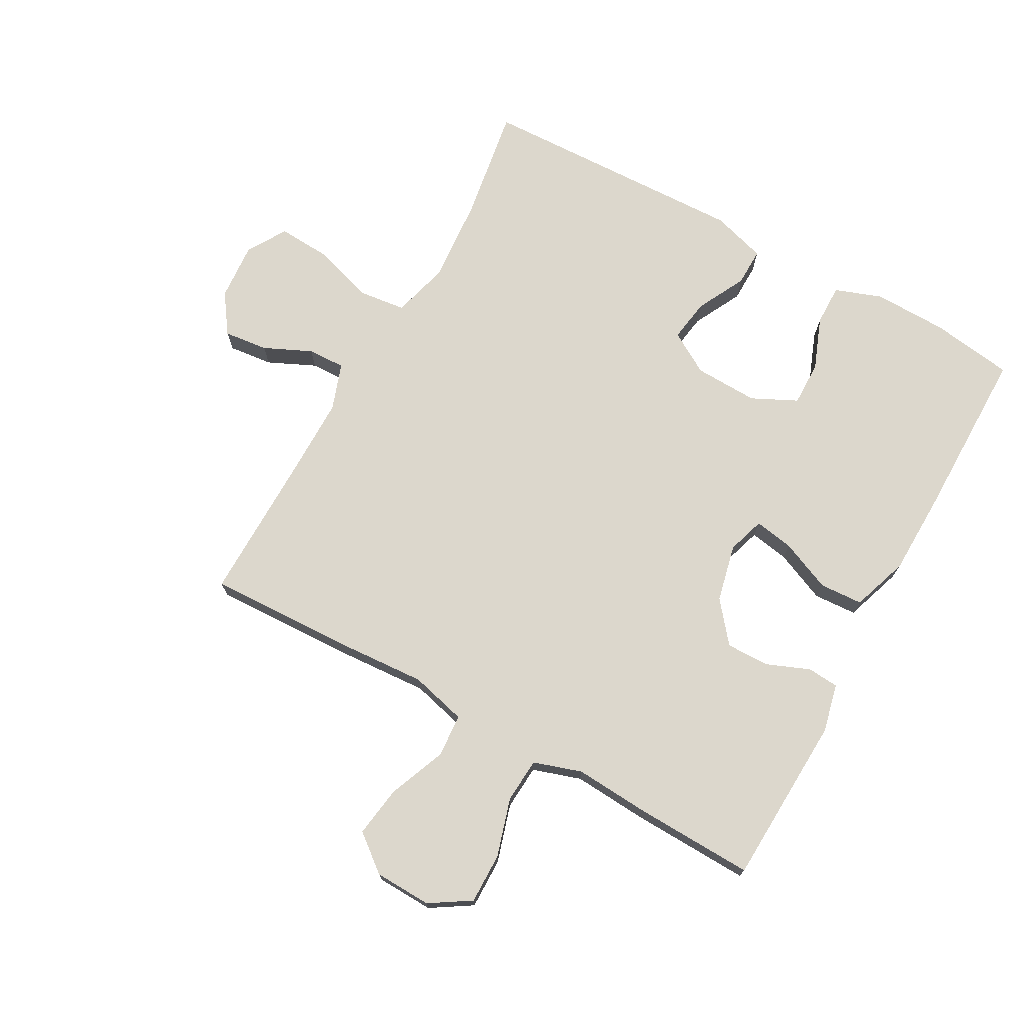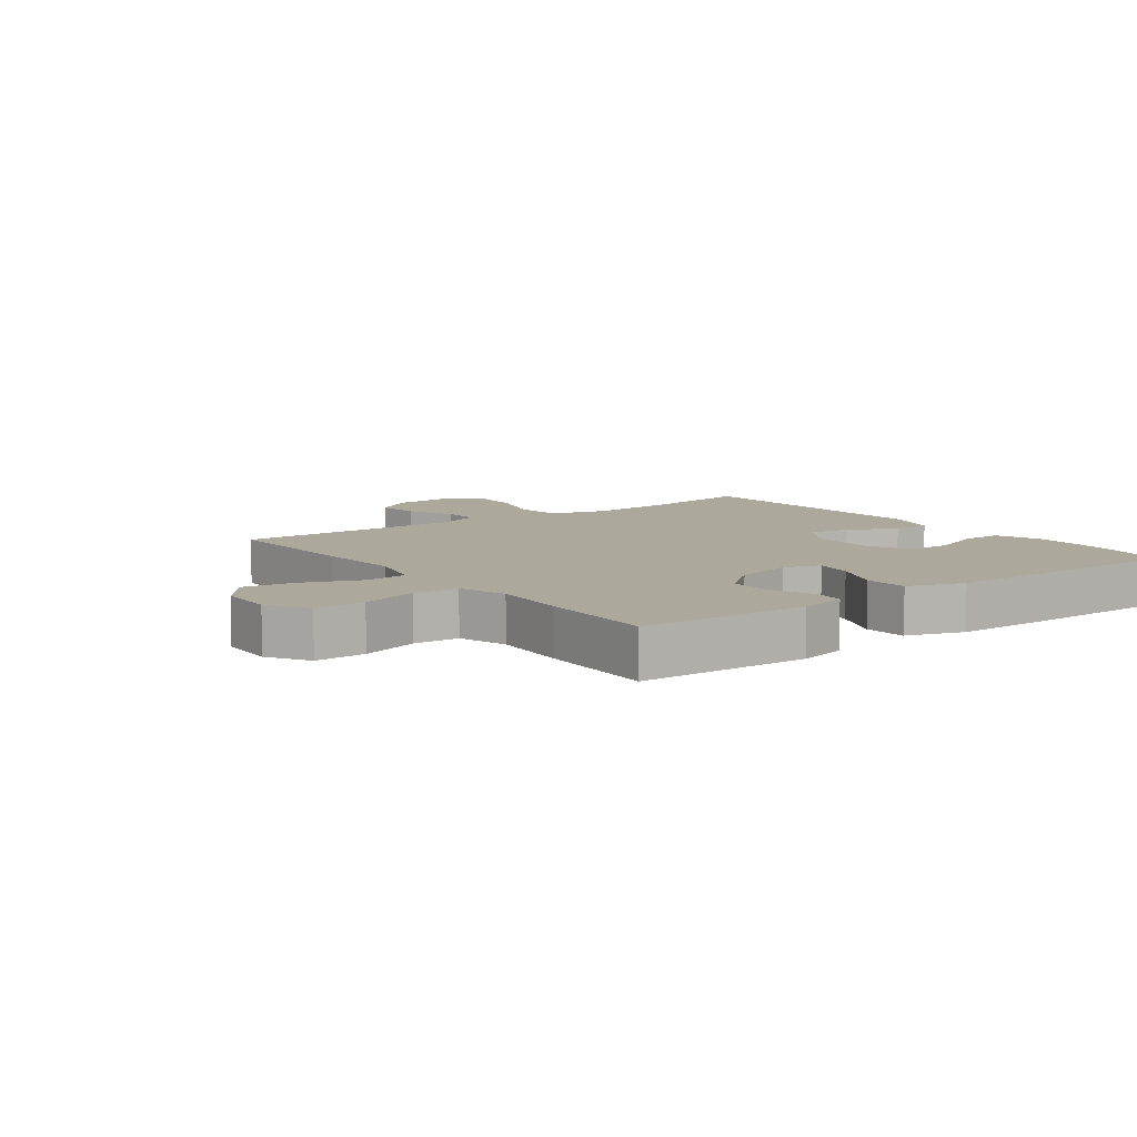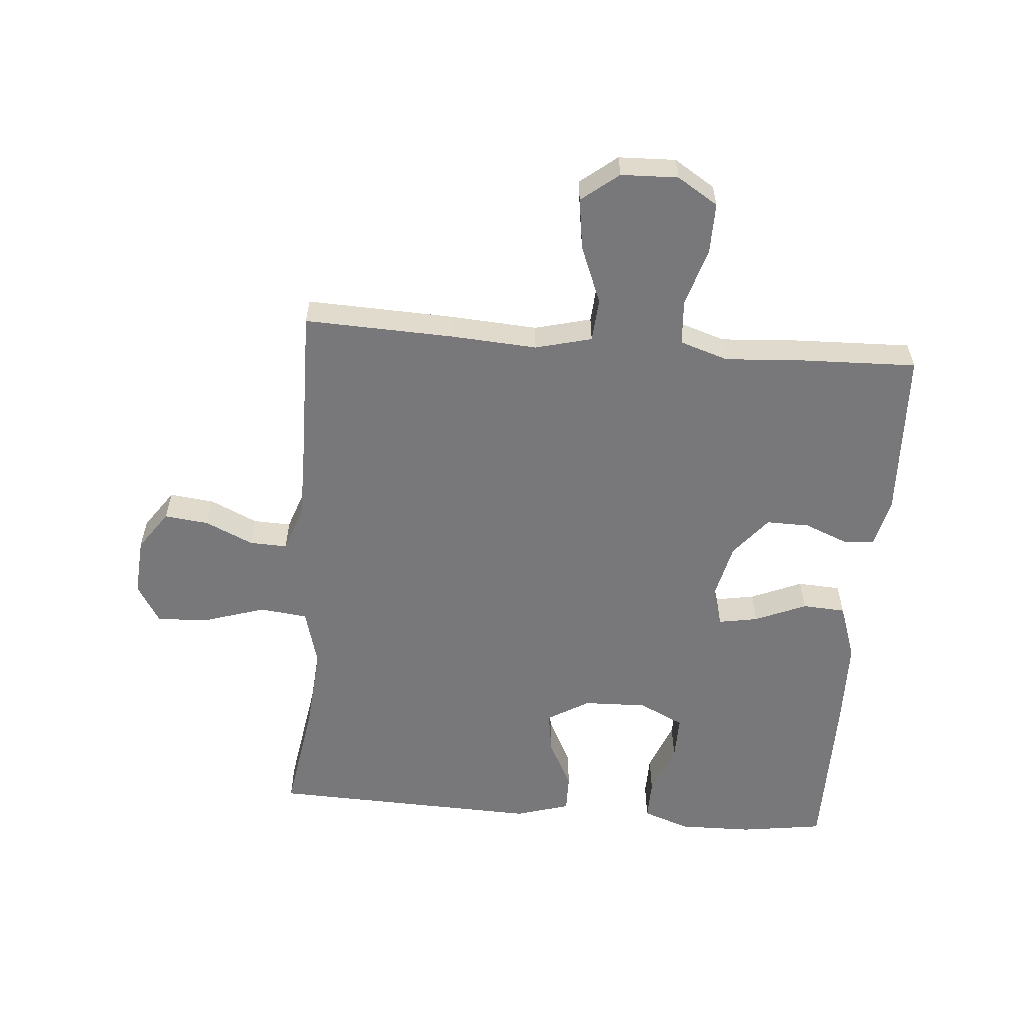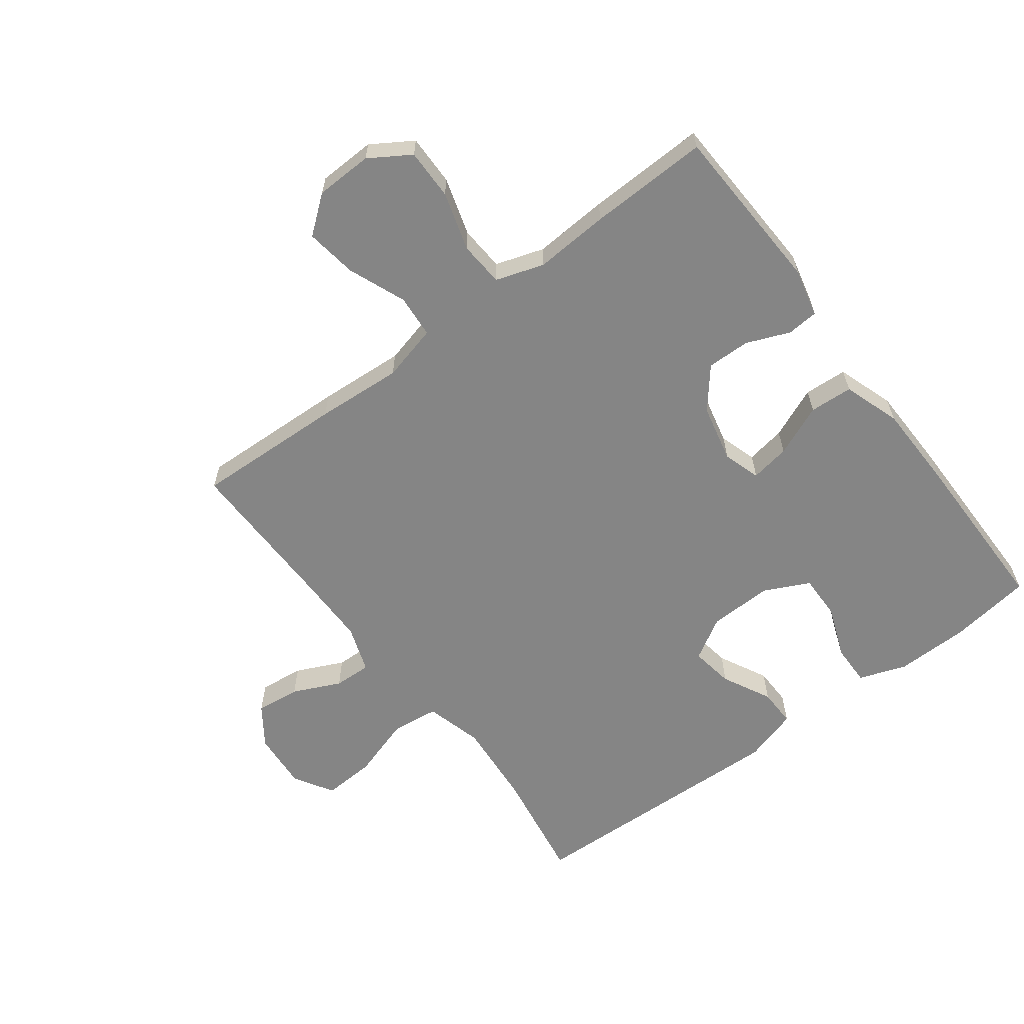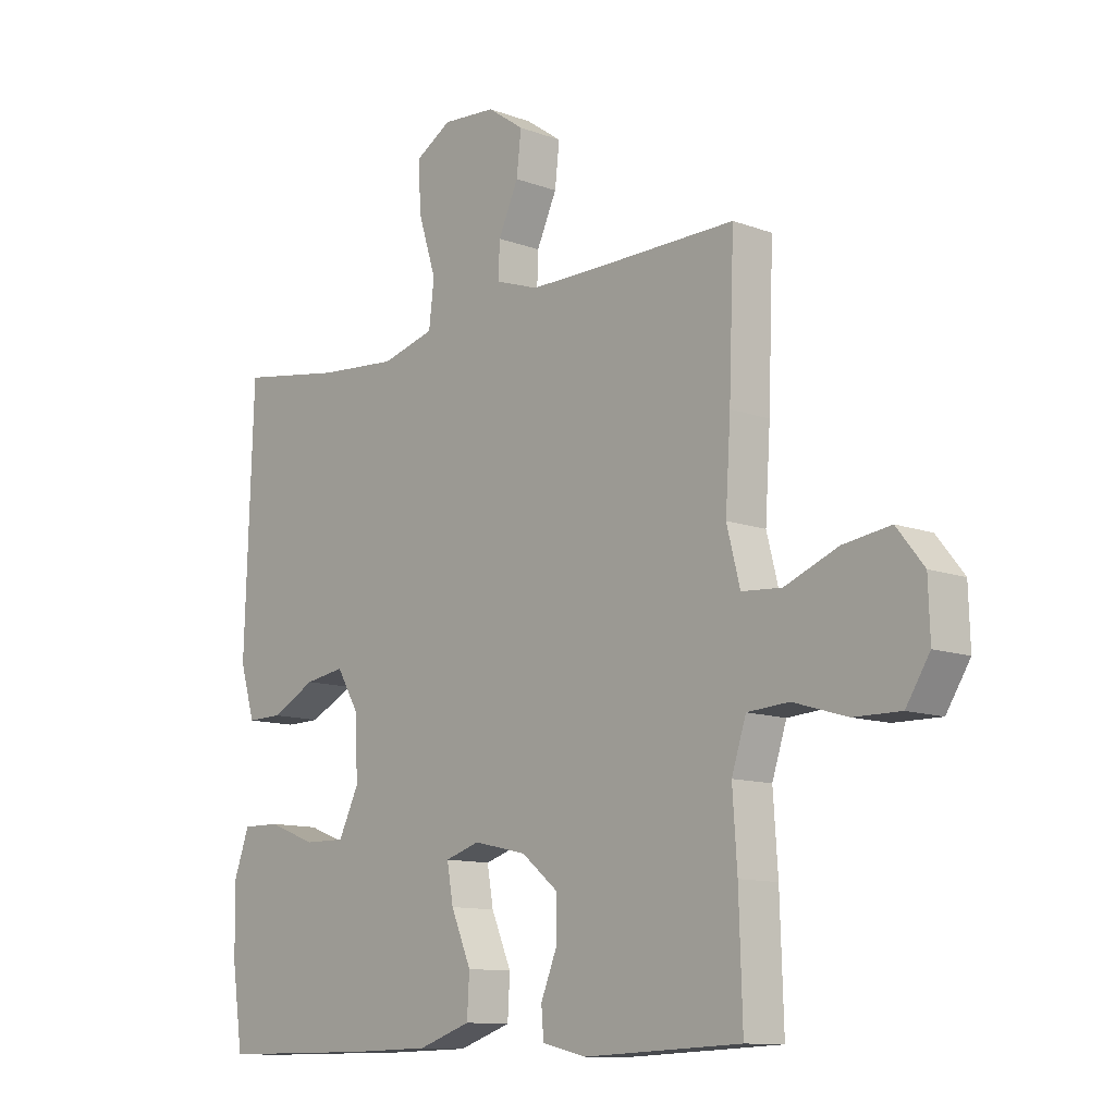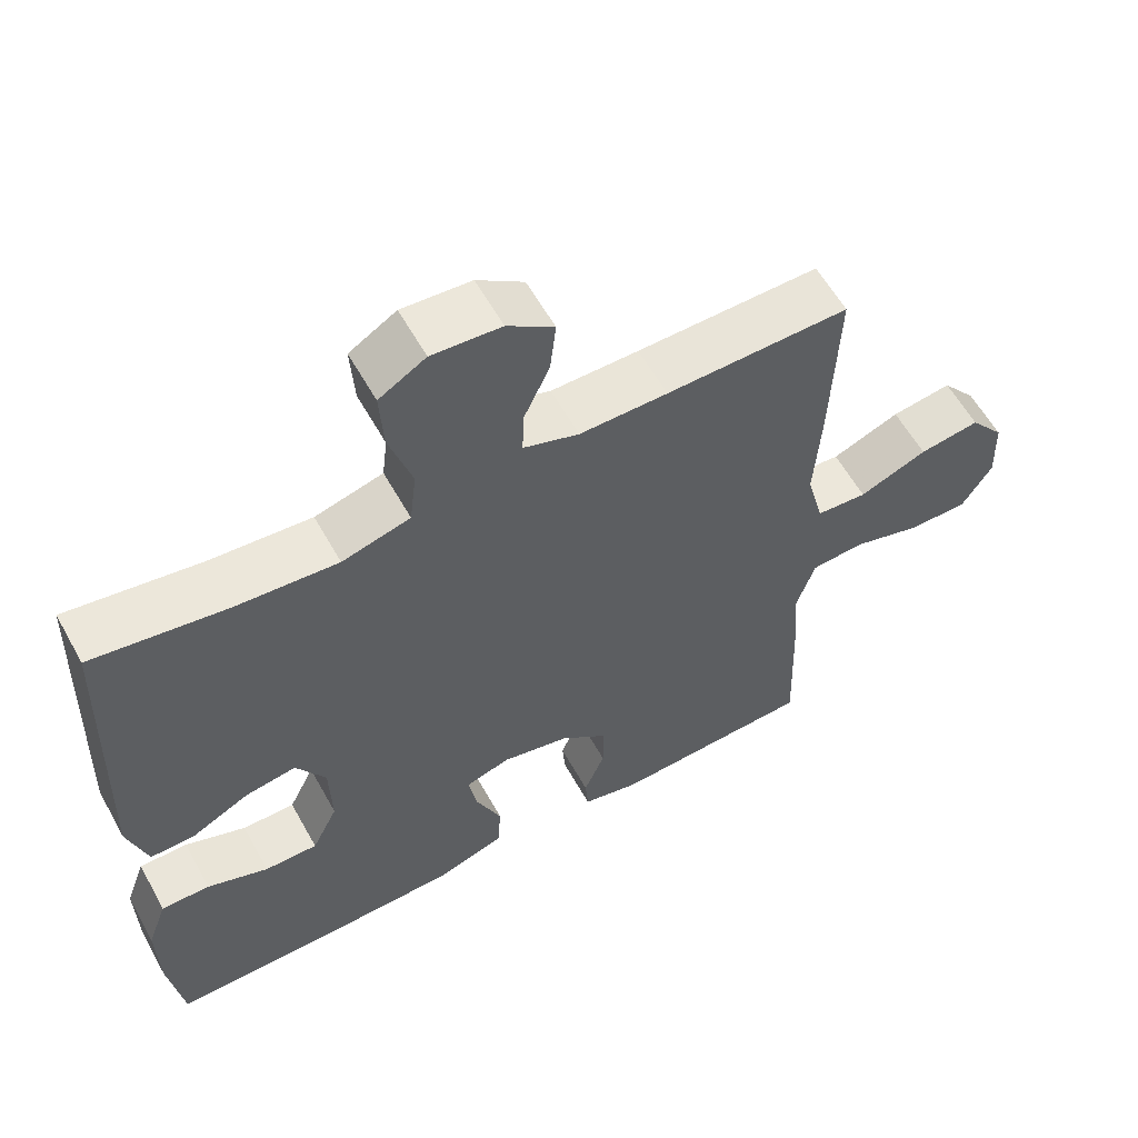
<metadata>
{"format":"obj","ext":"obj","renderer":"f3d","projection":"perspective","resolution":1024,"background":"white","views":[{"elev":72.9,"azim":119.0,"up":"+Y"},{"elev":8.5,"azim":143.4,"up":"+Y"},{"elev":-57.5,"azim":85.3,"up":"+Y"},{"elev":-61.7,"azim":126.9,"up":"+Y"},{"elev":-11.3,"azim":47.9,"up":"+Z"},{"elev":59.1,"azim":-29.0,"up":"+Z"}]}
</metadata>
<code>
v -0.5 0.07 0.5
v -0.318 0.07 0.471
v -0.181 0.07 0.46
v -0.089 0.07 0.485
v -0.08 0.07 0.561
v -0.111 0.07 0.659
v -0.116 0.07 0.743
v -0.053 0.07 0.781
v 0.04 0.07 0.774
v 0.103 0.07 0.73
v 0.095 0.07 0.659
v 0.06 0.07 0.583
v 0.058 0.07 0.523
v 0.133 0.07 0.497
v 0.252 0.07 0.497
v 0.5 0.07 0.5
v 0.491 0.07 0.262
v 0.482 0.07 0.124
v 0.505 0.07 0.034
v 0.574 0.07 0.029
v 0.666 0.07 0.066
v 0.748 0.07 0.078
v 0.795 0.07 0.019
v 0.798 0.07 -0.072
v 0.757 0.07 -0.137
v 0.676 0.07 -0.136
v 0.583 0.07 -0.108
v 0.511 0.07 -0.113
v 0.486 0.07 -0.19
v 0.494 0.07 -0.309
v 0.5 0.07 -0.5
v 0.228 0.07 -0.512
v 0.151 0.07 -0.494
v 0.147 0.07 -0.444
v 0.175 0.07 -0.375
v 0.176 0.07 -0.306
v 0.112 0.07 -0.254
v 0.02 0.07 -0.233
v -0.04 0.07 -0.252
v -0.029 0.07 -0.315
v 0.006 0.07 -0.397
v 0.002 0.07 -0.466
v -0.089 0.07 -0.497
v -0.227 0.07 -0.5
v -0.5 0.07 -0.5
v -0.519 0.07 -0.368
v -0.521 0.07 -0.25
v -0.494 0.07 -0.175
v -0.428 0.07 -0.176
v -0.345 0.07 -0.208
v -0.273 0.07 -0.209
v -0.238 0.07 -0.137
v -0.241 0.07 -0.035
v -0.281 0.07 0.032
v -0.35 0.07 0.021
v -0.428 0.07 -0.019
v -0.489 0.07 -0.02
v -0.515 0.07 0.067
v -0.5 0 0.5
v -0.318 0 0.471
v -0.181 0 0.46
v -0.089 0 0.485
v -0.08 0 0.561
v -0.111 0 0.659
v -0.116 0 0.743
v -0.053 0 0.781
v 0.04 0 0.774
v 0.103 0 0.73
v 0.095 0 0.659
v 0.06 0 0.583
v 0.058 0 0.523
v 0.133 0 0.497
v 0.252 0 0.497
v 0.5 0 0.5
v 0.491 0 0.262
v 0.482 0 0.124
v 0.505 0 0.034
v 0.574 0 0.029
v 0.666 0 0.066
v 0.748 0 0.078
v 0.795 0 0.019
v 0.798 0 -0.072
v 0.757 0 -0.137
v 0.676 0 -0.136
v 0.583 0 -0.108
v 0.511 0 -0.113
v 0.486 0 -0.19
v 0.494 0 -0.309
v 0.5 0 -0.5
v 0.228 0 -0.512
v 0.151 0 -0.494
v 0.147 0 -0.444
v 0.175 0 -0.375
v 0.176 0 -0.306
v 0.112 0 -0.254
v 0.02 0 -0.233
v -0.04 0 -0.252
v -0.029 0 -0.315
v 0.006 0 -0.397
v 0.002 0 -0.466
v -0.089 0 -0.497
v -0.227 0 -0.5
v -0.5 0 -0.5
v -0.519 0 -0.368
v -0.521 0 -0.25
v -0.494 0 -0.175
v -0.428 0 -0.176
v -0.345 0 -0.208
v -0.273 0 -0.209
v -0.238 0 -0.137
v -0.241 0 -0.035
v -0.281 0 0.032
v -0.35 0 0.021
v -0.428 0 -0.019
v -0.489 0 -0.02
v -0.515 0 0.067
f 58 1 2
f 57 58 2
f 56 57 2
f 55 56 2
f 54 55 2 3
f 53 54 3 4
f 52 53 4
f 48 49 50
f 47 48 50
f 46 47 50
f 45 46 50
f 44 45 50
f 43 44 50
f 42 43 50
f 41 42 50
f 40 41 50 51
f 39 40 51 52
f 33 34 35
f 32 33 35
f 31 32 35
f 30 31 35
f 29 30 35
f 28 29 35 36
f 25 26 27
f 24 25 27
f 23 24 27
f 22 23 27
f 21 22 27
f 20 21 27
f 19 20 27 28
f 28 36 37
f 19 28 37
f 18 19 37
f 18 37 38
f 17 18 38
f 16 17 38
f 15 16 38
f 10 11 12
f 9 10 12
f 8 9 12
f 7 8 12
f 6 7 12
f 5 6 12
f 4 5 12 13
f 39 52 4
f 38 39 4
f 15 38 4
f 14 15 4
f 4 13 14
f 60 59 116
f 60 116 115
f 60 115 114
f 60 114 113
f 61 60 113 112
f 62 61 112 111
f 62 111 110
f 108 107 106
f 108 106 105
f 108 105 104
f 108 104 103
f 108 103 102
f 108 102 101
f 108 101 100
f 108 100 99
f 109 108 99 98
f 110 109 98 97
f 93 92 91
f 93 91 90
f 93 90 89
f 93 89 88
f 93 88 87
f 94 93 87 86
f 85 84 83
f 85 83 82
f 85 82 81
f 85 81 80
f 85 80 79
f 85 79 78
f 86 85 78 77
f 95 94 86
f 95 86 77
f 95 77 76
f 96 95 76
f 96 76 75
f 96 75 74
f 96 74 73
f 70 69 68
f 70 68 67
f 70 67 66
f 70 66 65
f 70 65 64
f 70 64 63
f 71 70 63 62
f 62 110 97
f 62 97 96
f 62 96 73
f 62 73 72
f 72 71 62
f 1 59 60 2
f 2 60 61 3
f 3 61 62 4
f 4 62 63 5
f 5 63 64 6
f 6 64 65 7
f 7 65 66 8
f 8 66 67 9
f 9 67 68 10
f 10 68 69 11
f 11 69 70 12
f 12 70 71 13
f 13 71 72 14
f 14 72 73 15
f 15 73 74 16
f 16 74 75 17
f 17 75 76 18
f 18 76 77 19
f 19 77 78 20
f 20 78 79 21
f 21 79 80 22
f 22 80 81 23
f 23 81 82 24
f 24 82 83 25
f 25 83 84 26
f 26 84 85 27
f 27 85 86 28
f 28 86 87 29
f 29 87 88 30
f 30 88 89 31
f 31 89 90 32
f 32 90 91 33
f 33 91 92 34
f 34 92 93 35
f 35 93 94 36
f 36 94 95 37
f 37 95 96 38
f 38 96 97 39
f 39 97 98 40
f 40 98 99 41
f 41 99 100 42
f 42 100 101 43
f 43 101 102 44
f 44 102 103 45
f 45 103 104 46
f 46 104 105 47
f 47 105 106 48
f 48 106 107 49
f 49 107 108 50
f 50 108 109 51
f 51 109 110 52
f 52 110 111 53
f 53 111 112 54
f 54 112 113 55
f 55 113 114 56
f 56 114 115 57
f 57 115 116 58
f 58 116 59 1

</code>
